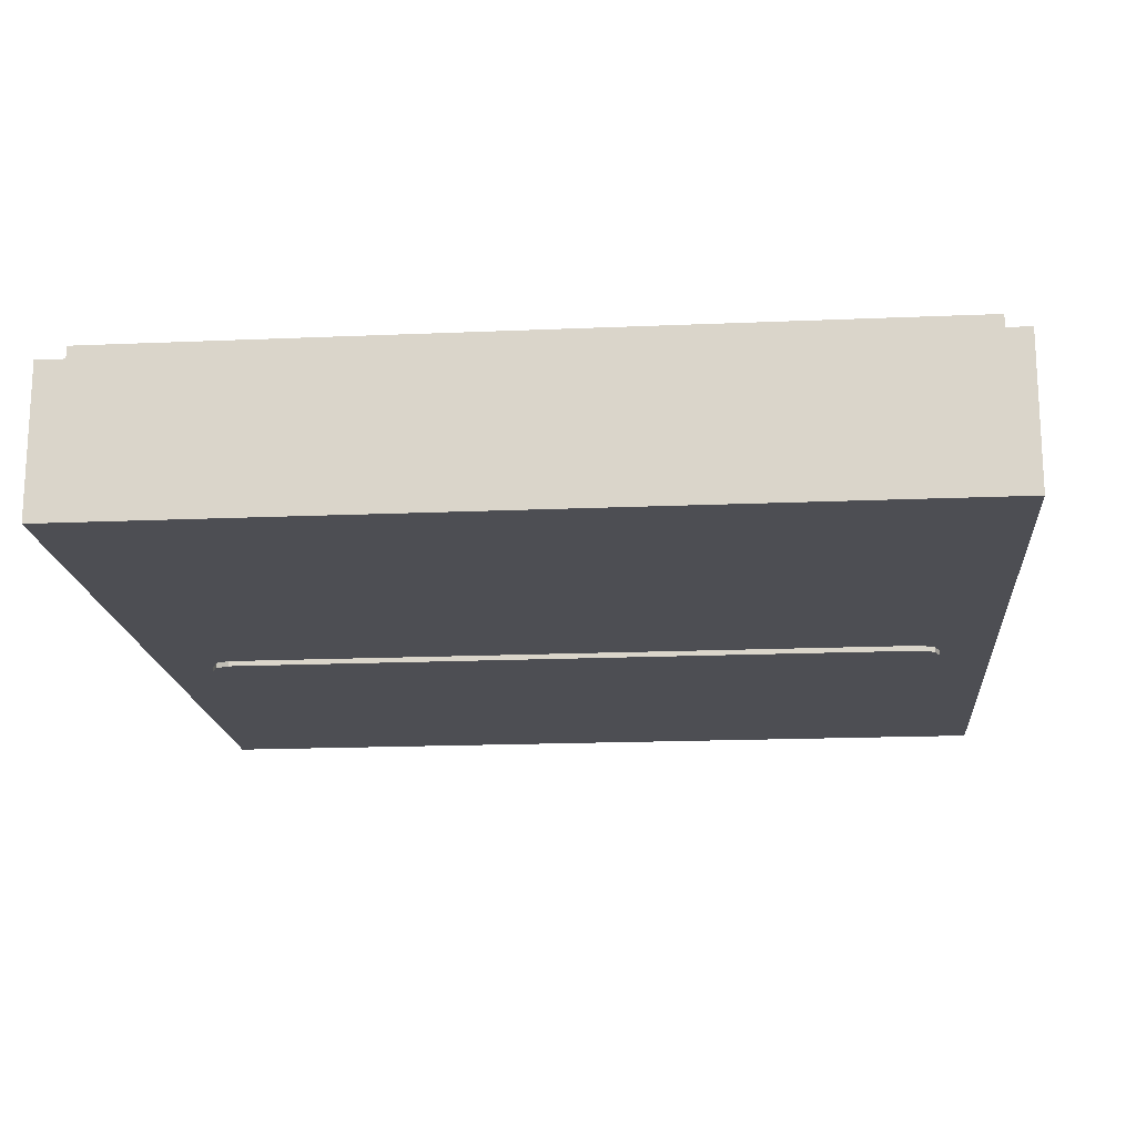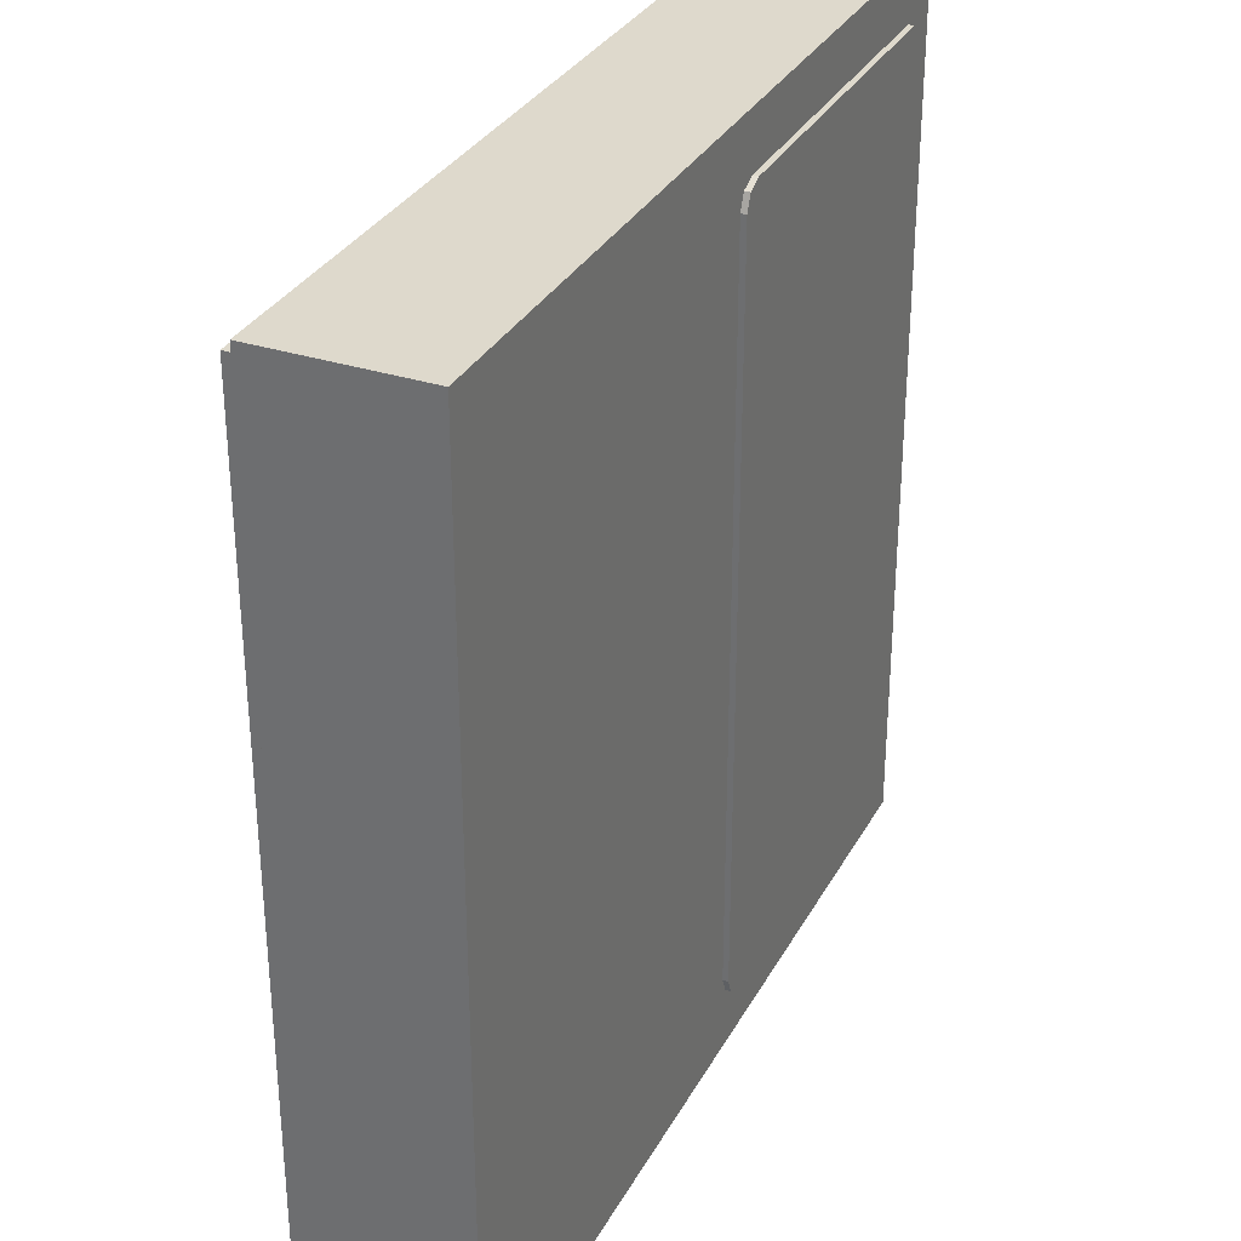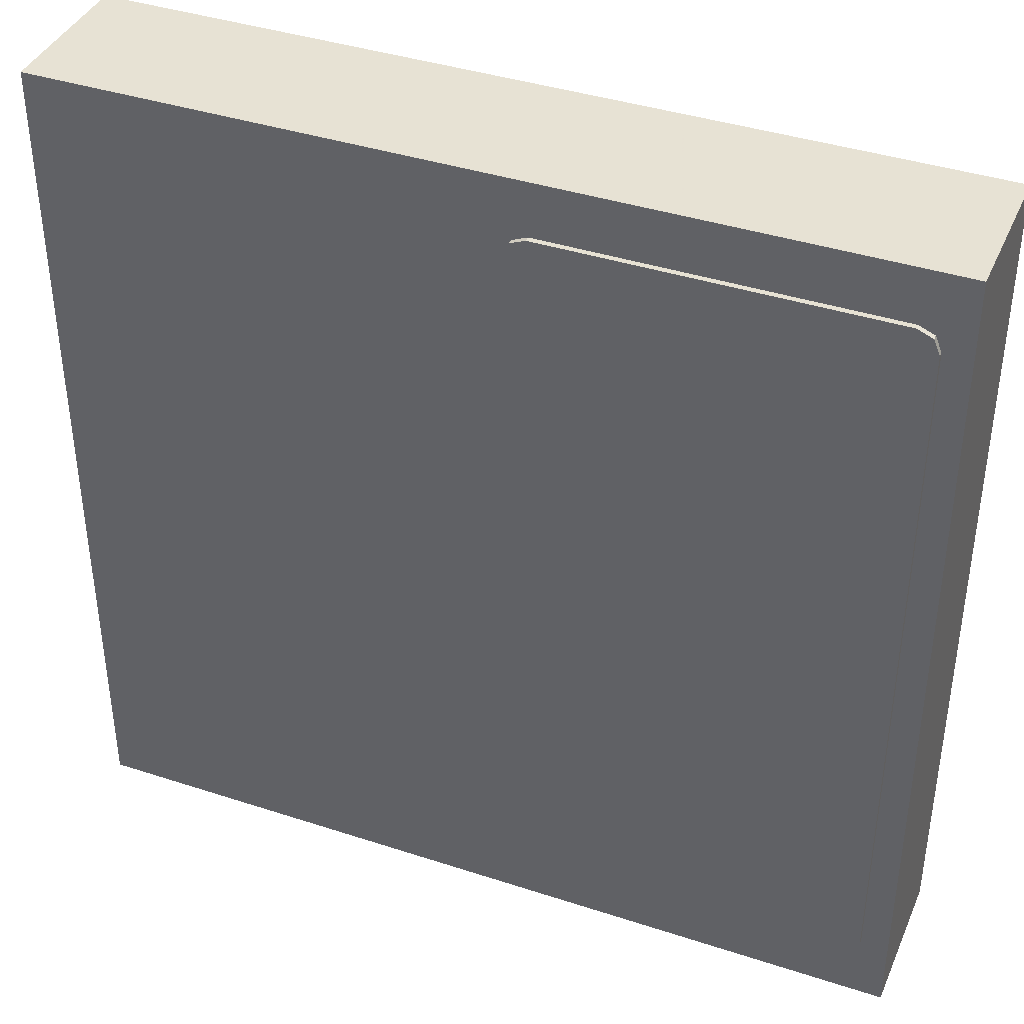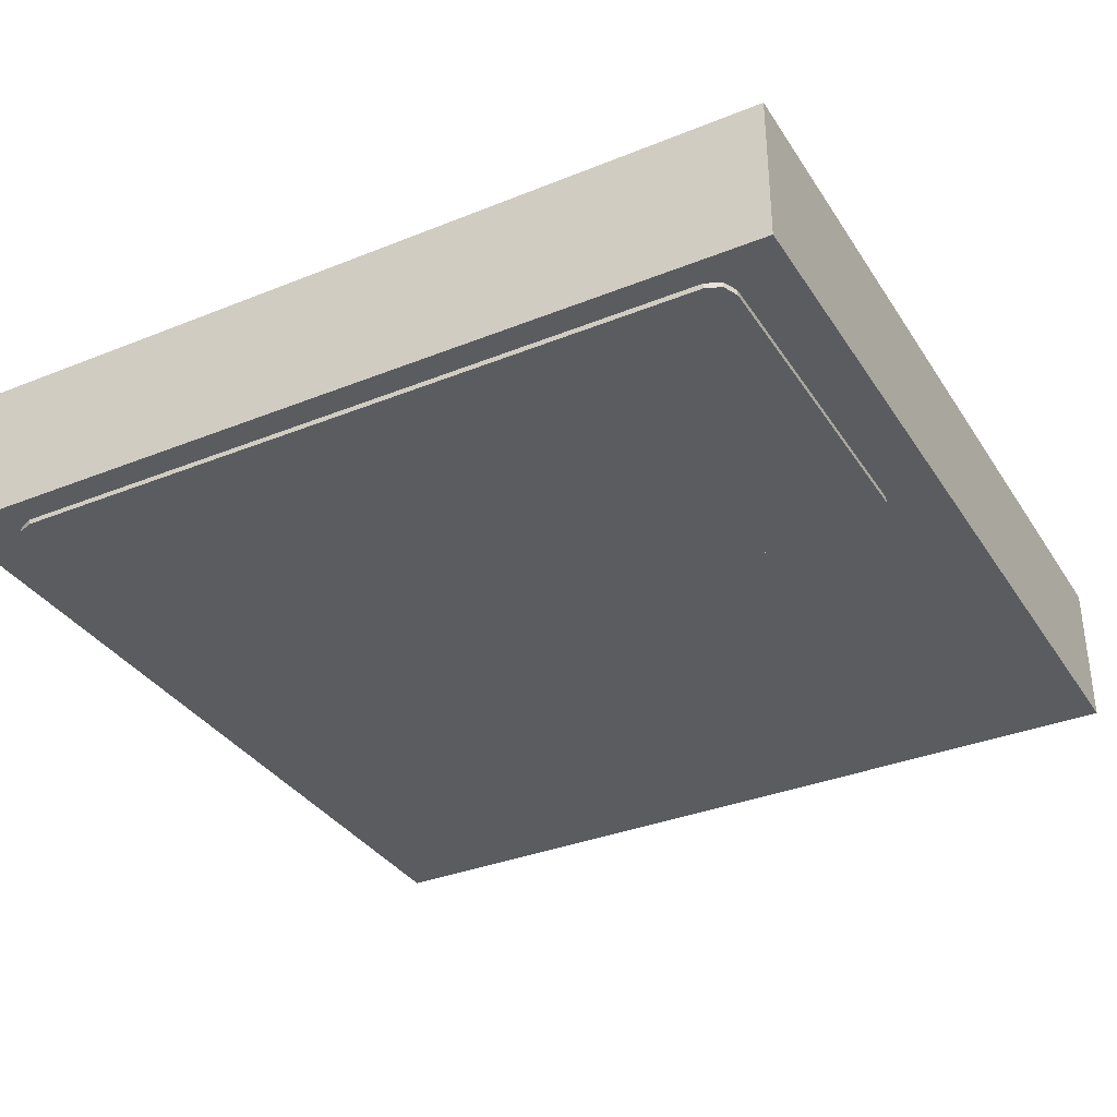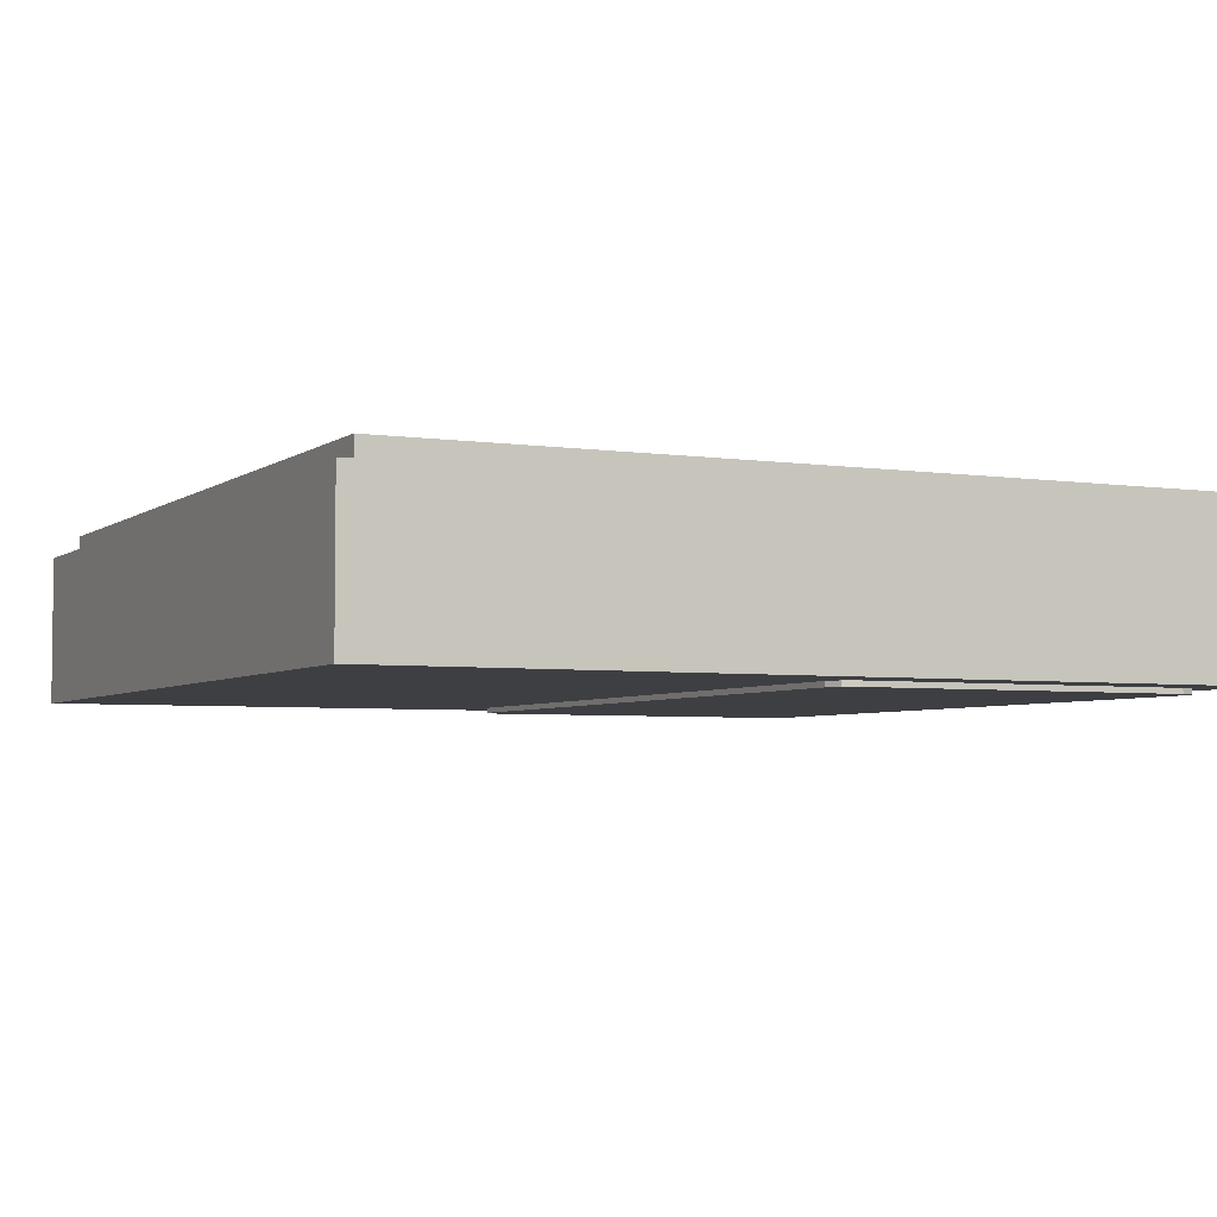
<metadata>
{"format":"obj","ext":"obj","renderer":"f3d","projection":"perspective","resolution":1024,"background":"white","views":[{"elev":-17.4,"azim":-85.1,"up":"+Y"},{"elev":32.0,"azim":-65.5,"up":"+Z"},{"elev":39.7,"azim":22.1,"up":"+Z"},{"elev":-34.6,"azim":118.4,"up":"+Y"},{"elev":-4.3,"azim":-26.0,"up":"+Y"}]}
</metadata>
<code>
v -1 0.35 1
v -1 0 1
v 1 0 1
v 1 0.35 1
v -1 0.35 -1
v -1 0 -1
v -1 0 1
v -1 0.35 1
v 1 0.35 -1
v 1 0 -1
v -1 0 -1
v -1 0.35 -1
v 1 0.35 1
v 1 0 1
v 1 0 -1
v 1 0.35 -1
v -0.95 0.4 0.95
v -0.95 0.35 0.95
v 0.95 0.35 0.95
v 0.95 0.4 0.95
v -0.95 0.4 -0.95
v -0.95 0.35 -0.95
v -0.95 0.35 0.95
v -0.95 0.4 0.95
v 0.95 0.4 -0.95
v 0.95 0.35 -0.95
v -0.95 0.35 -0.95
v -0.95 0.4 -0.95
v 0.95 0.4 0.95
v 0.95 0.35 0.95
v 0.95 0.35 -0.95
v 0.95 0.4 -0.95
v -0.8 0.4 0.8
v -0.8 0.2 0.8
v 0.8 0.2 0.8
v 0.8 0.4 0.8
v -0.8 0.4 -0.8
v -0.8 0.2 -0.8
v -0.8 0.2 0.8
v -0.8 0.4 0.8
v 0.8 0.4 -0.8
v 0.8 0.2 -0.8
v -0.8 0.2 -0.8
v -0.8 0.4 -0.8
v 0.8 0.4 0.8
v 0.8 0.2 0.8
v 0.8 0.2 -0.8
v 0.8 0.4 -0.8
v 0.2121 0.4 0.2121
v 0.3 0.4 0
v 0.3 0.2 0
v 0.2121 0.2 0.2121
v 0 0.4 0.3
v 0.2121 0.4 0.2121
v 0.2121 0.2 0.2121
v 0 0.2 0.3
v -0.2121 0.4 0.2121
v 0 0.4 0.3
v 0 0.2 0.3
v -0.2121 0.2 0.2121
v -0.3 0.4 0
v -0.2121 0.4 0.2121
v -0.2121 0.2 0.2121
v -0.3 0.2 0
v -0.2121 0.4 -0.2121
v -0.3 0.4 0
v -0.3 0.2 0
v -0.2121 0.2 -0.2121
v 0 0.4 -0.3
v -0.2121 0.4 -0.2121
v -0.2121 0.2 -0.2121
v 0 0.2 -0.3
v 0.2121 0.4 -0.2121
v 0 0.4 -0.3
v 0 0.2 -0.3
v 0.2121 0.2 -0.2121
v 0.3 0.4 0
v 0.2121 0.4 -0.2121
v 0.2121 0.2 -0.2121
v 0.3 0.2 0
v 0.2828 0.4 0.2828
v 0.4 0.4 0
v 0.4 0.2 0
v 0.2828 0.2 0.2828
v 0 0.4 0.4
v 0.2828 0.4 0.2828
v 0.2828 0.2 0.2828
v 0 0.2 0.4
v -0.2828 0.4 0.2828
v 0 0.4 0.4
v 0 0.2 0.4
v -0.2828 0.2 0.2828
v -0.4 0.4 0
v -0.2828 0.4 0.2828
v -0.2828 0.2 0.2828
v -0.4 0.2 0
v -0.2828 0.4 -0.2828
v -0.4 0.4 0
v -0.4 0.2 0
v -0.2828 0.2 -0.2828
v 0 0.4 -0.4
v -0.2828 0.4 -0.2828
v -0.2828 0.2 -0.2828
v 0 0.2 -0.4
v 0.2828 0.4 -0.2828
v 0 0.4 -0.4
v 0 0.2 -0.4
v 0.2828 0.2 -0.2828
v 0.4 0.4 0
v 0.2828 0.4 -0.2828
v 0.2828 0.2 -0.2828
v 0.4 0.2 0
v 0.4 0.4 0
v 0.2828 0.4 0.2828
v 0.2121 0.4 0.2121
v 0.3 0.4 0
v 0.2828 0.4 0.2828
v 0 0.4 0.4
v 0 0.4 0.3
v 0.2121 0.4 0.2121
v 0 0.4 0.4
v -0.2828 0.4 0.2828
v -0.2121 0.4 0.2121
v 0 0.4 0.3
v -0.2828 0.4 0.2828
v -0.4 0.4 0
v -0.3 0.4 0
v -0.2121 0.4 0.2121
v -0.4 0.4 0
v -0.2828 0.4 -0.2828
v -0.2121 0.4 -0.2121
v -0.3 0.4 0
v -0.2828 0.4 -0.2828
v 0 0.4 -0.4
v 0 0.4 -0.3
v -0.2121 0.4 -0.2121
v 0 0.4 -0.4
v 0.2828 0.4 -0.2828
v 0.2121 0.4 -0.2121
v 0 0.4 -0.3
v 0.2828 0.4 -0.2828
v 0.4 0.4 0
v 0.3 0.4 0
v 0.2121 0.4 -0.2121
v 0 0.2 0
v 0.3 0.2 0
v 0.2121 0.2 0.2121
v 0 0.2 0
v 0.2121 0.2 0.2121
v 0 0.2 0.3
v 0 0.2 0
v 0 0.2 0.3
v -0.2121 0.2 0.2121
v 0 0.2 0
v -0.2121 0.2 0.2121
v -0.3 0.2 0
v 0 0.2 0
v -0.3 0.2 0
v -0.2121 0.2 -0.2121
v 0 0.2 0
v -0.2121 0.2 -0.2121
v 0 0.2 -0.3
v 0 0.2 0
v 0 0.2 -0.3
v 0.2121 0.2 -0.2121
v 0 0.2 0
v 0.2121 0.2 -0.2121
v 0.3 0.2 0
v 0.4 0.2 0.4
v 0.2828 0.2 0.2828
v 0.4 0.2 0
v 0.4 0.2 0.4
v 0 0.2 0.4
v 0.2828 0.2 0.2828
v -0.4 0.2 0.4
v -0.2828 0.2 0.2828
v 0 0.2 0.4
v -0.4 0.2 0.4
v -0.4 0.2 0
v -0.2828 0.2 0.2828
v -0.4 0.2 -0.4
v -0.2828 0.2 -0.2828
v -0.4 0.2 0
v -0.4 0.2 -0.4
v 0 0.2 -0.4
v -0.2828 0.2 -0.2828
v 0.4 0.2 -0.4
v 0.2828 0.2 -0.2828
v 0 0.2 -0.4
v 0.4 0.2 -0.4
v 0.4 0.2 0
v 0.2828 0.2 -0.2828
v -0.95 0.35 -0.95
v 0.95 0.35 -0.95
v 1 0.35 -1
v -1 0.35 -1
v 1 0.35 -1
v 0.95 0.35 -0.95
v 0.95 0.35 0.95
v 1 0.35 1
v 1 0.35 1
v 0.95 0.35 0.95
v -0.95 0.35 0.95
v -1 0.35 1
v -1 0.35 1
v -0.95 0.35 0.95
v -0.95 0.35 -0.95
v -1 0.35 -1
v -0.8 0.4 -0.8
v 0.8 0.4 -0.8
v 0.95 0.4 -0.95
v -0.95 0.4 -0.95
v 0.95 0.4 -0.95
v 0.8 0.4 -0.8
v 0.8 0.4 0.8
v 0.95 0.4 0.95
v 0.95 0.4 0.95
v 0.8 0.4 0.8
v -0.8 0.4 0.8
v -0.95 0.4 0.95
v -0.95 0.4 0.95
v -0.8 0.4 0.8
v -0.8 0.4 -0.8
v -0.95 0.4 -0.95
v -0.4 0.2 -0.4
v 0.4 0.2 -0.4
v 0.8 0.2 -0.8
v -0.8 0.2 -0.8
v 0.8 0.2 -0.8
v 0.4 0.2 -0.4
v 0.4 0.2 0.4
v 0.8 0.2 0.8
v 0.8 0.2 0.8
v 0.4 0.2 0.4
v -0.4 0.2 0.4
v -0.8 0.2 0.8
v -0.8 0.2 0.8
v -0.4 0.2 0.4
v -0.4 0.2 -0.4
v -0.8 0.2 -0.8
v -1 0 -1
v 1 0 -1
v 1 0 1
v -1 0 1
v 0.1125 0 0.875
v 0.07714 0 0.8604
v 0.0625 0 0.825
v 0.9375 0 0.825
v 0.9229 0 0.8604
v 0.8875 0 0.875
v 0.8875 0 -0.875
v 0.9229 0 -0.8604
v 0.9375 0 -0.825
v 0.0625 0 -0.825
v 0.07714 0 -0.8604
v 0.1125 0 -0.875
v 0.9375 0 0.825
v 0.9375 0 -0.825
v 0.8875 0 -0.875
v 0.8875 0 0.875
v 0.1125 0 0.875
v 0.8875 0 0.875
v 0.8875 0 -0.875
v 0.1125 0 -0.875
v 0.1125 0 0.875
v 0.1125 0 -0.875
v 0.0625 0 -0.825
v 0.0625 0 0.825
v 0.07714 -0.0125 0.8604
v 0.1125 -0.0125 0.875
v 0.1125 0 0.875
v 0.07714 0 0.8604
v 0.0625 -0.0125 0.825
v 0.07714 -0.0125 0.8604
v 0.07714 0 0.8604
v 0.0625 0 0.825
v 0.07714 -0.0125 -0.8604
v 0.0625 -0.0125 -0.825
v 0.0625 0 -0.825
v 0.07714 0 -0.8604
v 0.1125 -0.0125 -0.875
v 0.07714 -0.0125 -0.8604
v 0.07714 0 -0.8604
v 0.1125 0 -0.875
v 0.9229 -0.0125 -0.8604
v 0.8875 -0.0125 -0.875
v 0.8875 0 -0.875
v 0.9229 0 -0.8604
v 0.9375 -0.0125 -0.825
v 0.9229 -0.0125 -0.8604
v 0.9229 0 -0.8604
v 0.9375 0 -0.825
v 0.9229 -0.0125 0.8604
v 0.9375 -0.0125 0.825
v 0.9375 0 0.825
v 0.9229 0 0.8604
v 0.8875 -0.0125 0.875
v 0.9229 -0.0125 0.8604
v 0.9229 0 0.8604
v 0.8875 0 0.875
v 0.9375 -0.0125 0.825
v 0.9375 -0.0125 -0.825
v 0.9375 0 -0.825
v 0.9375 0 0.825
v 0.1125 -0.0125 0.875
v 0.8875 -0.0125 0.875
v 0.8875 0 0.875
v 0.1125 0 0.875
v 0.0625 -0.0125 -0.825
v 0.0625 -0.0125 0.825
v 0.0625 0 0.825
v 0.0625 0 -0.825
v 0.8875 -0.0125 -0.875
v 0.1125 -0.0125 -0.875
v 0.1125 0 -0.875
v 0.8875 0 -0.875
v 0.1125 -0.0125 0.875
v 0.07714 -0.0125 0.8604
v 0.0625 -0.0125 0.825
v 0.9375 -0.0125 0.825
v 0.9229 -0.0125 0.8604
v 0.8875 -0.0125 0.875
v 0.8875 -0.0125 -0.875
v 0.9229 -0.0125 -0.8604
v 0.9375 -0.0125 -0.825
v 0.0625 -0.0125 -0.825
v 0.07714 -0.0125 -0.8604
v 0.1125 -0.0125 -0.875
v 0.7 -0.0125 0.1075
v 0.3 -0.0125 0.1075
v 0.5 -0.0125 -0.1075
v 0.2 -0.0125 0.3
v 0.3 -0.0125 0.1075
v 0.7 -0.0125 0.1075
v 0.8 -0.0125 0.3
v 0.2 -0.0125 0.3
v 0.2 -0.0125 -0.3
v 0.3 -0.0125 0.1075
v 0.3 -0.0125 0.1075
v 0.2 -0.0125 -0.3
v 0.5 -0.0125 -0.1075
v 0.8 -0.0125 0.3
v 0.7 -0.0125 0.1075
v 0.8 -0.0125 -0.3
v 0.7 -0.0125 0.1075
v 0.5 -0.0125 -0.1075
v 0.8 -0.0125 -0.3
v 0.5 -0.0125 -0.1075
v 0.2 -0.0125 -0.3
v 0.8 -0.0125 -0.3
v 0.1125 -0.0125 0.875
v 0.0625 -0.0125 0.825
v 0.2 -0.0125 0.3
v 0.8875 -0.0125 0.875
v 0.8875 -0.0125 0.875
v 0.2 -0.0125 0.3
v 0.8 -0.0125 0.3
v 0.9375 -0.0125 0.825
v 0.9375 -0.0125 -0.825
v 0.9375 -0.0125 0.825
v 0.8 -0.0125 0.3
v 0.8 -0.0125 -0.3
v 0.8875 -0.0125 -0.875
v 0.9375 -0.0125 -0.825
v 0.8 -0.0125 -0.3
v 0.2 -0.0125 -0.3
v 0.1125 -0.0125 -0.875
v 0.8875 -0.0125 -0.875
v 0.2 -0.0125 -0.3
v 0.0625 -0.0125 -0.825
v 0.0625 -0.0125 0.825
v 0.0625 -0.0125 -0.825
v 0.2 -0.0125 -0.3
v 0.2 -0.0125 0.3
g mesh1758274
f 1 2 3
f 3 4 1
f 5 6 7
f 7 8 5
f 9 10 11
f 11 12 9
f 13 14 15
f 15 16 13
g mesh1758276
f 17 18 19
f 19 20 17
f 21 22 23
f 23 24 21
f 25 26 27
f 27 28 25
f 29 30 31
f 31 32 29
g mesh1758278
f 33 35 34
f 35 33 36
f 37 39 38
f 39 37 40
f 41 43 42
f 43 41 44
f 45 47 46
f 47 45 48
g mesh1758285
f 49 50 51
f 51 52 49
f 53 54 55
f 55 56 53
f 57 58 59
f 59 60 57
f 61 62 63
f 63 64 61
f 65 66 67
f 67 68 65
f 69 70 71
f 71 72 69
f 73 74 75
f 75 76 73
f 77 78 79
f 79 80 77
g mesh1758287
f 81 83 82
f 83 81 84
f 85 87 86
f 87 85 88
f 89 91 90
f 91 89 92
f 93 95 94
f 95 93 96
f 97 99 98
f 99 97 100
f 101 103 102
f 103 101 104
f 105 107 106
f 107 105 108
f 109 111 110
f 111 109 112
g mesh1758289
f 113 115 114
f 115 113 116
f 117 119 118
f 119 117 120
f 121 123 122
f 123 121 124
f 125 127 126
f 127 125 128
f 129 131 130
f 131 129 132
f 133 135 134
f 135 133 136
f 137 139 138
f 139 137 140
f 141 143 142
f 143 141 144
g mesh1758292
f 145 147 146
f 148 150 149
f 151 153 152
f 154 156 155
f 157 159 158
f 160 162 161
f 163 165 164
f 166 168 167
g mesh1758294
f 169 171 170
f 172 174 173
f 175 177 176
f 178 180 179
f 181 183 182
f 184 186 185
f 187 189 188
f 190 192 191
g mesh1758296
f 193 194 195
f 195 196 193
f 197 198 199
f 199 200 197
f 201 202 203
f 203 204 201
f 205 206 207
f 207 208 205
g mesh1758297
f 209 210 211
f 211 212 209
f 213 214 215
f 215 216 213
f 217 218 219
f 219 220 217
f 221 222 223
f 223 224 221
g mesh1758298
f 225 226 227
f 227 228 225
f 229 230 231
f 231 232 229
f 233 234 235
f 235 236 233
f 237 238 239
f 239 240 237
f 241 242 243
f 243 244 241
g mesh1758302
f 245 247 246
g mesh1758304
f 248 250 249
g mesh1758306
f 251 253 252
g mesh1758308
f 254 256 255
f 257 258 259
f 259 260 257
f 261 262 263
f 263 264 261
f 265 266 267
f 267 268 265
g mesh1758311
f 269 270 271
f 271 272 269
f 273 274 275
f 275 276 273
g mesh1758313
f 277 278 279
f 279 280 277
f 281 282 283
f 283 284 281
g mesh1758315
f 285 286 287
f 287 288 285
f 289 290 291
f 291 292 289
g mesh1758317
f 293 294 295
f 295 296 293
f 297 298 299
f 299 300 297
f 301 302 303
f 303 304 301
f 305 306 307
f 307 308 305
f 309 310 311
f 311 312 309
f 313 314 315
f 315 316 313
g mesh1758320
f 317 318 319
g mesh1758322
f 320 321 322
g mesh1758324
f 323 324 325
g mesh1758326
f 326 327 328
f 329 330 331
f 332 333 334
f 334 335 332
f 336 337 338
f 339 340 341
f 342 343 344
f 345 346 347
f 348 349 350
f 351 352 353
f 353 354 351
f 355 356 357
f 357 358 355
f 359 360 361
f 361 362 359
f 363 364 365
f 365 366 363
f 367 368 369
f 369 370 367
f 371 372 373
f 373 374 371

</code>
